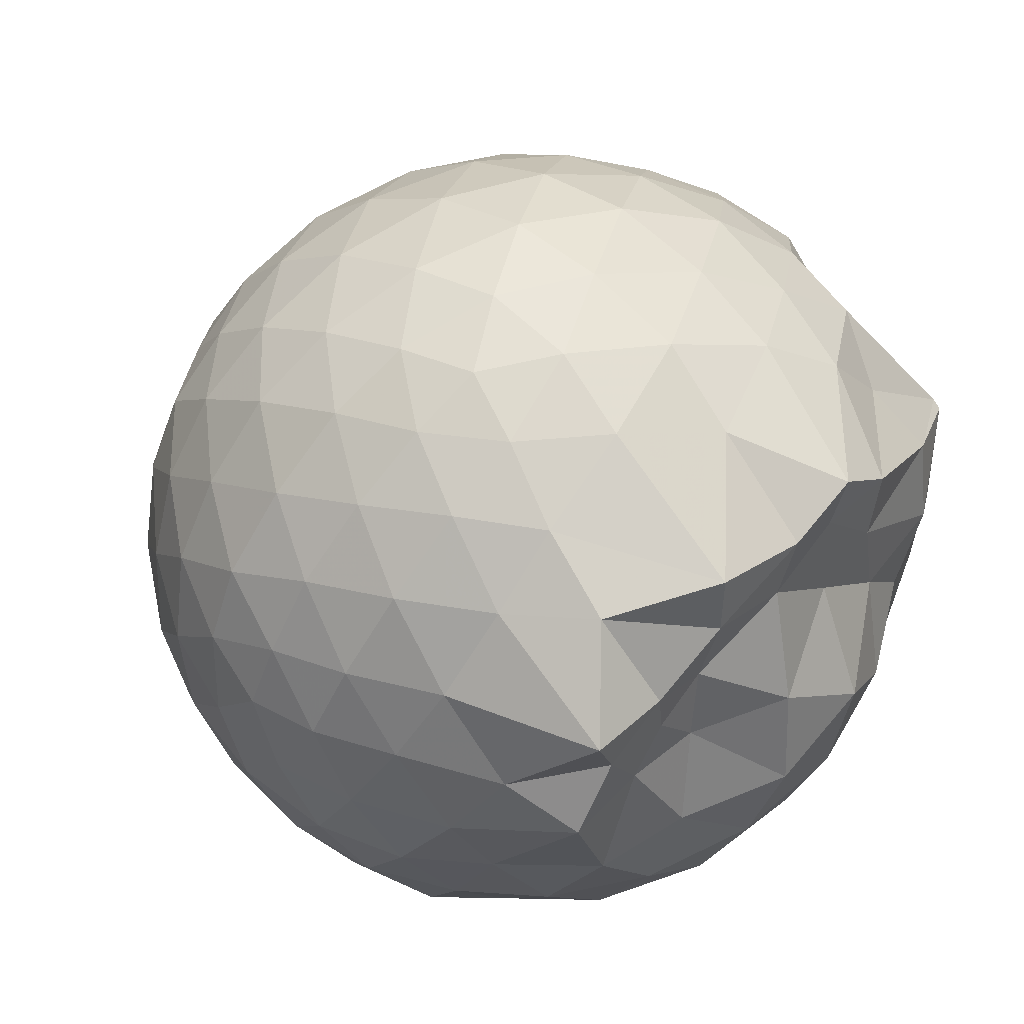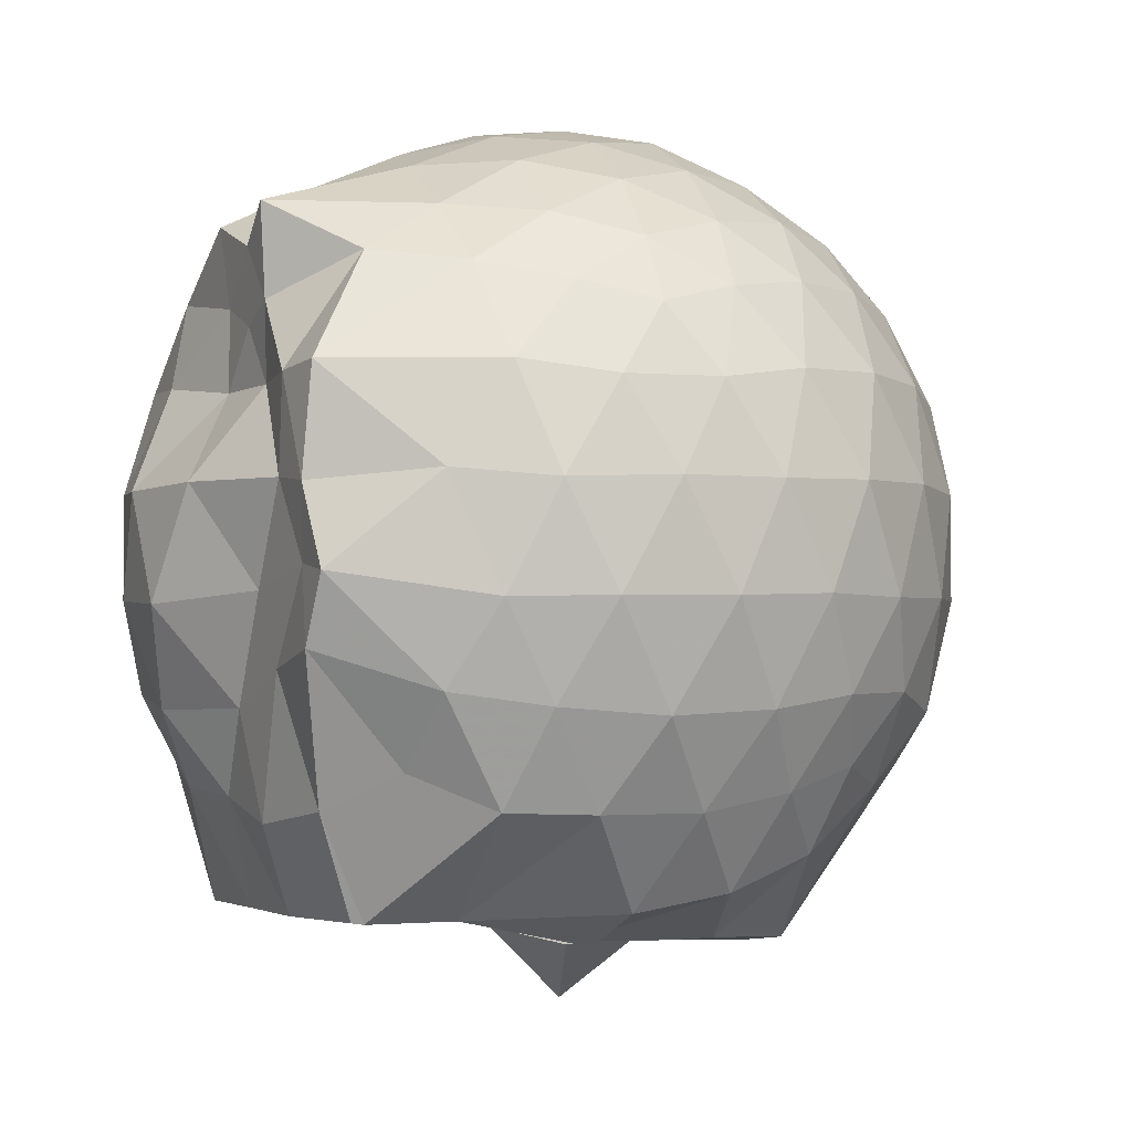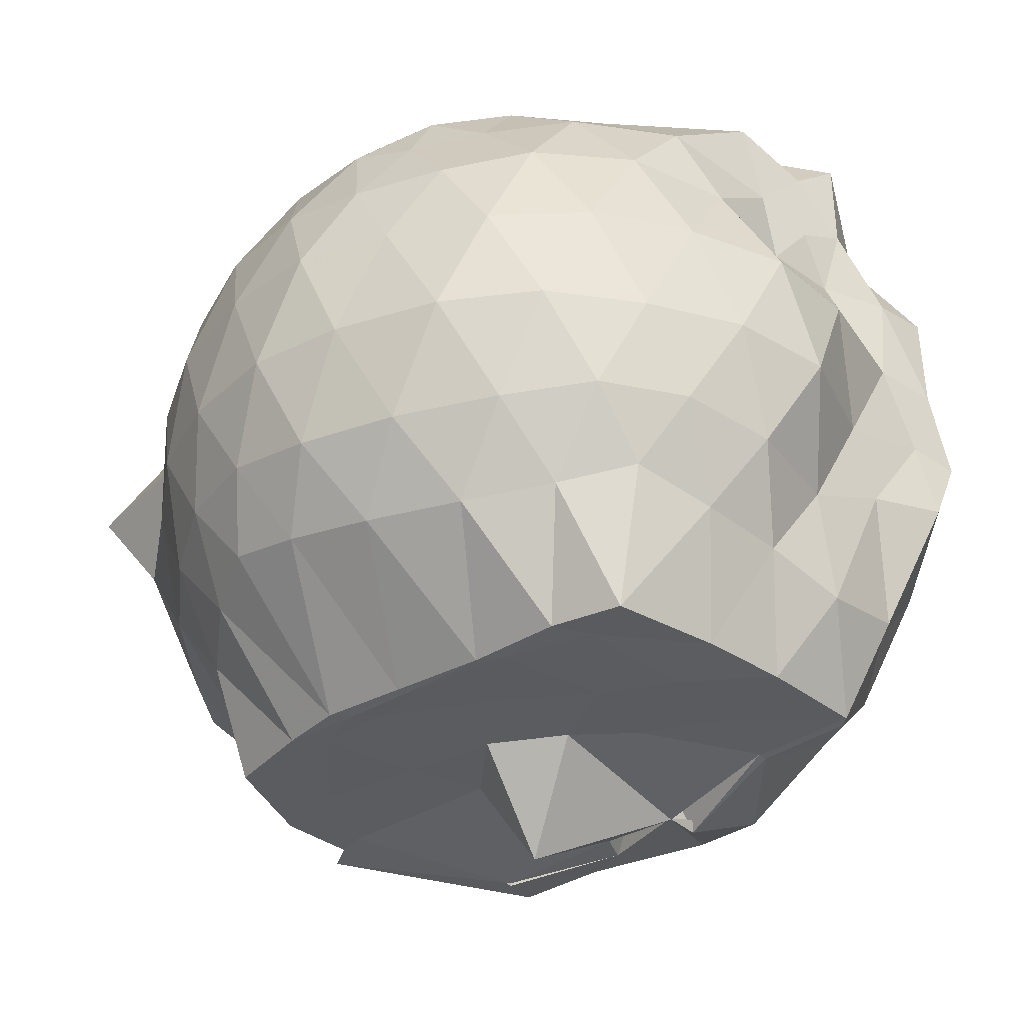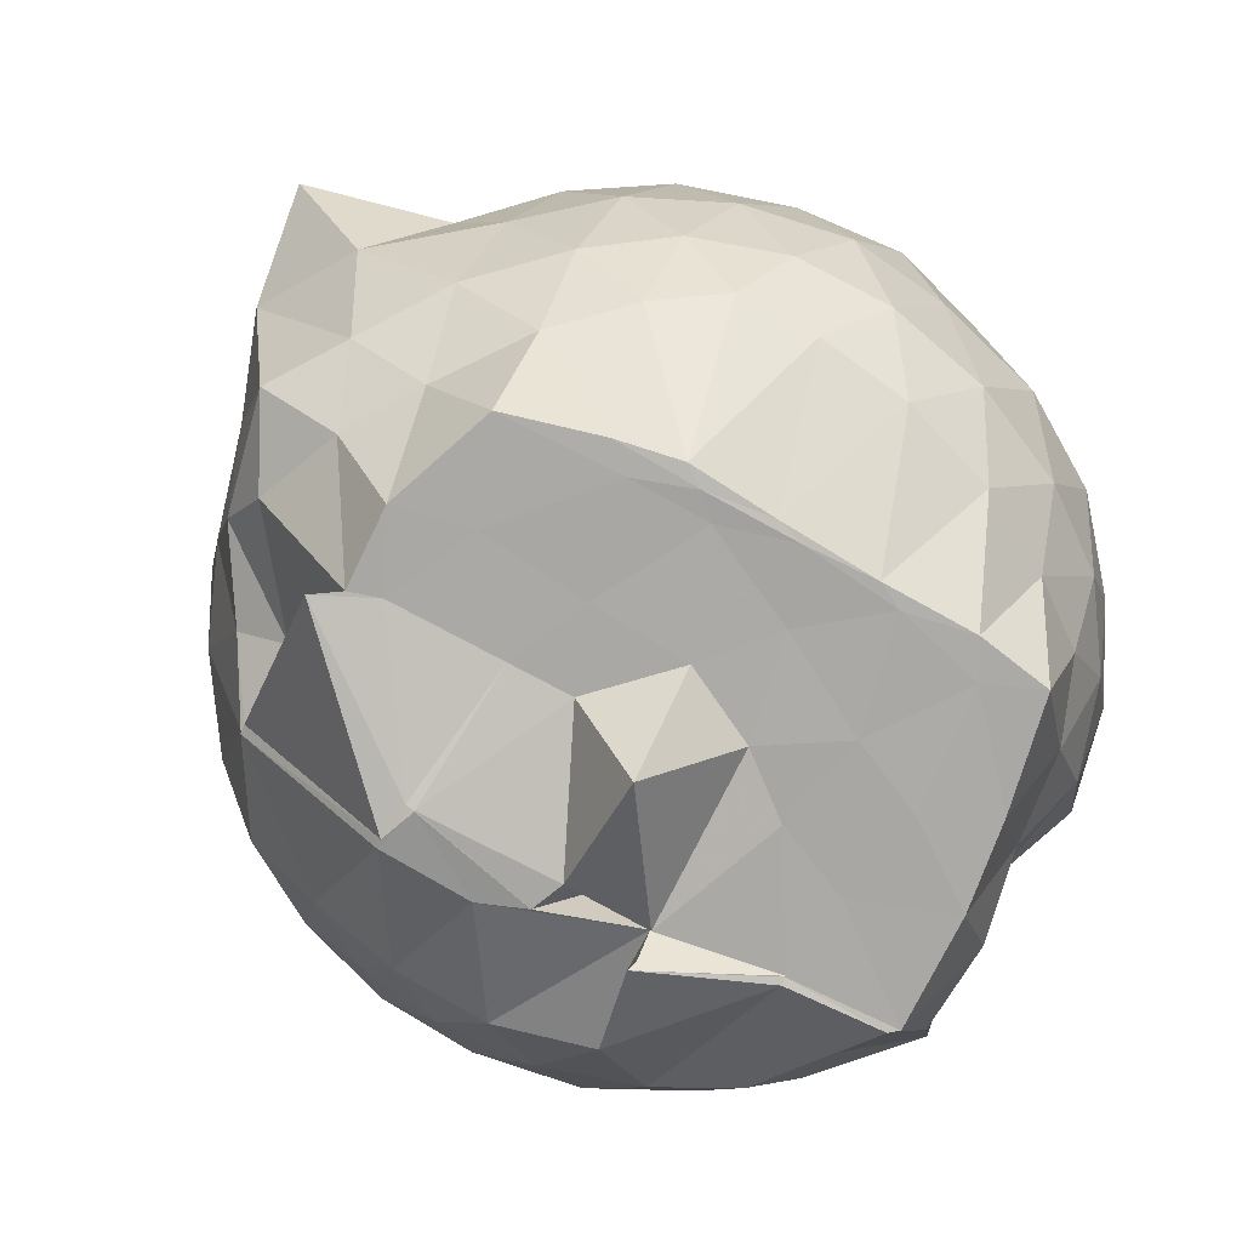
<metadata>
{"format":"obj","ext":"obj","renderer":"f3d","projection":"perspective","resolution":1024,"background":"white","views":[{"elev":34.4,"azim":42.2,"up":"+Y"},{"elev":-2.1,"azim":143.1,"up":"+Z"},{"elev":-34.2,"azim":40.1,"up":"+Z"},{"elev":-75.6,"azim":-28.6,"up":"+Z"}]}
</metadata>
<code>
v -2.404 -0.338 0.3119
v -2.442 -0.3126 -1.656
v -1.594 -0.269 -0.1891
v -1.567 -0.159 -0.1453
v -1.667 0.06309 -0.05732
v -1.837 0.2061 -0.07981
v -1.991 0.3483 -0.1212
v -2.14 0.4447 -0.1654
v -2.32 0.4522 -0.1211
v -2.53 0.4243 -0.0928
v -2.745 0.3538 -0.09257
v -2.933 0.2502 -0.1191
v -3.072 0.1332 -0.1672
v -3.138 -0.04139 -0.1259
v -3.196 -0.2245 -0.09065
v -3.225 -0.4568 -0.09154
v -3.138 -0.6634 -0.1189
v -3.076 -0.823 -0.1655
v -2.939 -0.9337 -0.119
v -2.755 -1.032 -0.09316
v -2.54 -1.103 -0.09525
v -2.313 -1.136 -0.1165
v -2.155 -1.115 -0.1661
v -2.014 -1.01 -0.1219
v -1.842 -0.8774 -0.09161
v -1.678 -0.6817 -0.09799
v -1.625 -0.4015 -0.1376
v -1.594 -0.1972 -0.3174
v -1.532 -0.03135 -0.3062
v -1.516 0.1083 -0.2934
v -1.833 0.3557 -0.2928
v -2.014 0.4732 -0.3226
v -2.223 0.5403 -0.3221
v -2.435 0.5428 -0.2917
v -2.671 0.4955 -0.2839
v -2.889 0.3944 -0.2919
v -3.057 0.2674 -0.319
v -3.188 0.09717 -0.3164
v -3.261 -0.1252 -0.2956
v -3.324 -0.3717 -0.2795
v -3.439 -0.5612 -0.2848
v -3.207 -0.778 -0.3203
v -3.067 -0.9473 -0.3202
v -2.898 -1.075 -0.2926
v -2.678 -1.174 -0.2821
v -2.444 -1.22 -0.2927
v -2.234 -1.212 -0.3257
v -2.025 -1.145 -0.3241
v -1.847 -1.03 -0.293
v -1.686 -0.8446 -0.2832
v -1.603 -0.617 -0.2945
v -1.611 -0.3805 -0.3213
v -1.537 -0.05177 -0.5206
v -1.502 0.0931 -0.5366
v -1.699 0.3131 -0.5131
v -1.879 0.4592 -0.5327
v -2.101 0.5579 -0.5248
v -2.33 0.602 -0.5253
v -2.569 0.5874 -0.5189
v -2.807 0.5037 -0.5146
v -3.006 0.3818 -0.5255
v -3.16 0.2076 -0.5228
v -3.292 0.005809 -0.5234
v -3.336 -0.2379 -0.5256
v -3.443 -0.5623 -0.5482
v -3.503 -0.813 -0.5179
v -3.181 -0.8957 -0.5241
v -3.015 -1.062 -0.5243
v -2.815 -1.188 -0.5186
v -2.57 -1.265 -0.5174
v -2.33 -1.289 -0.5268
v -2.119 -1.226 -0.5233
v -1.894 -1.132 -0.5291
v -1.71 -0.9838 -0.5212
v -1.575 -0.7819 -0.5219
v -1.48 -0.5662 -0.5269
v -1.482 -0.3257 -0.5185
v -1.53 0.05282 -0.6995
v -1.5 0.1695 -0.7159
v -1.788 0.3884 -0.768
v -1.982 0.5094 -0.7645
v -2.221 0.5885 -0.7628
v -2.457 0.6007 -0.7552
v -2.689 0.5537 -0.76
v -2.906 0.4541 -0.7558
v -3.087 0.3006 -0.7597
v -3.221 0.0975 -0.7663
v -3.308 -0.1166 -0.7574
v -3.375 -0.3542 -0.7424
v -3.46 -0.5611 -0.6356
v -3.331 -0.7847 -0.7439
v -3.093 -0.9815 -0.7676
v -2.913 -1.136 -0.7539
v -2.701 -1.236 -0.7561
v -2.461 -1.283 -0.757
v -2.239 -1.257 -0.7561
v -1.991 -1.19 -0.7633
v -1.789 -1.065 -0.7585
v -1.638 -0.8846 -0.7628
v -1.521 -0.6806 -0.7606
v -1.467 -0.4543 -0.7727
v -1.563 -0.1738 -0.7477
v -1.509 0.09741 -0.8703
v -1.718 0.2789 -0.9549
v -1.904 0.3976 -0.9851
v -2.118 0.4984 -1.004
v -2.355 0.5416 -0.9917
v -2.567 0.5369 -0.9632
v -2.78 0.4696 -0.9588
v -2.964 0.3464 -1.005
v -3.092 0.1088 -1.126
v -3.188 -0.03997 -1.031
v -3.309 -0.2241 -0.9859
v -3.372 -0.5023 -1.033
v -3.26 -0.6712 -1.036
v -3.132 -0.8594 -0.9993
v -2.957 -1.028 -0.9895
v -2.783 -1.147 -0.9595
v -2.575 -1.216 -0.9648
v -2.361 -1.224 -0.9977
v -2.13 -1.174 -1.005
v -1.908 -1.072 -0.9955
v -1.734 -0.9432 -0.9657
v -1.615 -0.7683 -0.9656
v -1.553 -0.5633 -0.9977
v -1.596 -0.3058 -0.9941
v -1.563 -0.09973 -0.9111
v -1.719 0.137 -1.119
v -1.866 0.2669 -1.199
v -2.043 0.3587 -1.205
v -2.259 0.4258 -1.204
v -2.473 0.4517 -1.167
v -2.653 0.4397 -1.115
v -2.805 0.345 -1.163
v -3.089 0.1154 -1.126
v -3.091 0.09369 -1.127
v -3.089 -0.09107 -1.12
v -3.273 -0.3227 -1.114
v -3.199 -0.5244 -1.191
v -3.094 -0.6903 -1.197
v -2.955 -0.8857 -1.203
v -2.806 -1.023 -1.163
v -2.658 -1.116 -1.122
v -2.48 -1.123 -1.153
v -2.272 -1.097 -1.18
v -2.055 -1.027 -1.187
v -1.873 -0.9226 -1.164
v -1.728 -0.814 -1.121
v -1.665 -0.6392 -1.171
v -1.644 -0.431 -1.184
v -1.61 -0.2332 -1.234
v -1.612 -0.01324 -1.2
v -1.594 -0.2783 -0.01778
v -1.562 -0.1707 0.06322
v -1.864 0.04348 0.05715
v -2.02 0.2181 0.03479
v -2.173 0.3451 -0.01785
v -2.378 0.3306 0.03304
v -2.603 0.2772 0.05492
v -2.816 0.1858 0.03558
v -2.994 0.08212 -0.01631
v -3.043 -0.1083 0.03206
v -3.068 -0.3393 0.05352
v -3.042 -0.5719 0.03465
v -2.99 -0.7632 -0.01716
v -2.82 -0.8675 0.03703
v -2.614 -0.955 0.05358
v -2.38 -1.011 0.0341
v -2.164 -1.029 -0.01867
v -2.028 -0.8883 0.03236
v -1.888 -0.703 0.05294
v -1.633 -0.4576 0.04685
v -1.781 -0.3511 0.1273
v -1.924 -0.1489 0.1693
v -2.071 0.04356 0.1703
v -2.221 0.2008 0.1234
v -2.436 0.1576 0.1697
v -2.665 0.08442 0.1667
v -2.863 -0.0078 0.1258
v -2.889 -0.2249 0.1703
v -2.894 -0.4589 0.1719
v -2.866 -0.6746 0.1243
v -2.667 -0.7639 0.1644
v -2.443 -0.8366 0.1679
v -2.23 -0.8735 0.128
v -2.074 -0.7162 0.1698
v -1.916 -0.5333 0.1656
v -2.019 -0.3345 0.2308
v -2.144 -0.152 0.2576
v -2.285 0.0202 0.2348
v -2.499 -0.03957 0.2651
v -2.713 -0.1188 0.2352
v -2.722 -0.341 0.26
v -2.718 -0.5604 0.232
v -2.506 -0.6391 0.2595
v -2.283 -0.6986 0.2355
v -2.144 -0.5222 0.2592
v -2.22 -0.3378 0.2956
v -2.343 -0.168 0.2949
v -2.546 -0.233 0.2971
v -2.548 -0.4438 0.2954
v -2.347 -0.5099 0.2952
v -1.741 -0.04453 -1.437
v -1.967 -0.03283 -1.44
v -2.206 0.257 -1.418
v -2.413 0.3255 -1.38
v -2.62 0.3417 -1.307
v -2.777 0.06949 -1.509
v -2.78 0.04916 -1.512
v -3.116 -0.2811 -1.44
v -3.054 -0.3219 -1.437
v -3.062 -0.5044 -1.439
v -2.974 -0.7507 -1.436
v -2.761 -0.8095 -1.437
v -2.615 -0.8367 -1.435
v -2.418 -0.8225 -1.435
v -2.195 -0.8116 -1.439
v -1.981 -0.8091 -1.434
v -1.813 -0.7814 -1.437
v -1.759 -0.5273 -1.434
v -1.729 -0.3212 -1.437
v -1.719 -0.06054 -1.433
v -1.969 -0.04945 -1.435
v -2.252 0.06016 -1.503
v -2.252 -0.03077 -1.501
v -2.57 0.08138 -1.498
v -2.751 -0.03173 -1.523
v -2.77 -0.03144 -1.508
v -2.985 -0.3432 -1.436
v -2.892 -0.541 -1.436
v -2.698 -0.7603 -1.439
v -2.567 -0.8046 -1.439
v -2.355 -0.8038 -1.439
v -2.136 -0.7812 -1.439
v -1.936 -0.7281 -1.435
v -1.91 -0.4492 -1.439
v -1.95 -0.2384 -1.434
v -1.969 -0.05153 -1.435
v -2.286 -0.04796 -1.297
v -2.468 0.04009 -1.502
v -2.751 -0.03158 -1.515
v -2.727 -0.3444 -1.435
v -2.647 -0.5175 -1.435
v -2.521 -0.757 -1.436
v -2.299 -0.6484 -1.433
v -2.079 -0.5265 -1.439
v -2.121 -0.3124 -1.434
v -2.25 -0.03084 -1.505
v -2.438 -0.03169 -1.5
v -2.584 -0.3447 -1.434
v -2.425 -0.5048 -1.437
v -2.253 -0.4176 -1.437
f 3 28 4
f 4 28 29
f 4 29 5
f 5 29 30
f 5 30 6
f 6 30 31
f 6 31 7
f 7 31 32
f 7 32 8
f 8 32 33
f 8 33 9
f 9 33 34
f 9 34 10
f 10 34 35
f 10 35 11
f 11 35 36
f 11 36 12
f 12 36 37
f 12 37 13
f 13 37 38
f 13 38 14
f 14 38 39
f 14 39 15
f 15 39 40
f 15 40 16
f 16 40 41
f 16 41 17
f 17 41 42
f 17 42 18
f 18 42 43
f 18 43 19
f 19 43 44
f 19 44 20
f 20 44 45
f 20 45 21
f 21 45 46
f 21 46 22
f 22 46 47
f 22 47 23
f 23 47 48
f 23 48 24
f 24 48 49
f 24 49 25
f 25 49 50
f 25 50 26
f 26 50 51
f 26 51 27
f 27 51 52
f 27 52 3
f 3 52 28
f 28 53 29
f 29 53 54
f 29 54 30
f 30 54 55
f 30 55 31
f 31 55 56
f 31 56 32
f 32 56 57
f 32 57 33
f 33 57 58
f 33 58 34
f 34 58 59
f 34 59 35
f 35 59 60
f 35 60 36
f 36 60 61
f 36 61 37
f 37 61 62
f 37 62 38
f 38 62 63
f 38 63 39
f 39 63 64
f 39 64 40
f 40 64 65
f 40 65 41
f 41 65 66
f 41 66 42
f 42 66 67
f 42 67 43
f 43 67 68
f 43 68 44
f 44 68 69
f 44 69 45
f 45 69 70
f 45 70 46
f 46 70 71
f 46 71 47
f 47 71 72
f 47 72 48
f 48 72 73
f 48 73 49
f 49 73 74
f 49 74 50
f 50 74 75
f 50 75 51
f 51 75 76
f 51 76 52
f 52 76 77
f 52 77 28
f 28 77 53
f 53 78 54
f 54 78 79
f 54 79 55
f 55 79 80
f 55 80 56
f 56 80 81
f 56 81 57
f 57 81 82
f 57 82 58
f 58 82 83
f 58 83 59
f 59 83 84
f 59 84 60
f 60 84 85
f 60 85 61
f 61 85 86
f 61 86 62
f 62 86 87
f 62 87 63
f 63 87 88
f 63 88 64
f 64 88 89
f 64 89 65
f 65 89 90
f 65 90 66
f 66 90 91
f 66 91 67
f 67 91 92
f 67 92 68
f 68 92 93
f 68 93 69
f 69 93 94
f 69 94 70
f 70 94 95
f 70 95 71
f 71 95 96
f 71 96 72
f 72 96 97
f 72 97 73
f 73 97 98
f 73 98 74
f 74 98 99
f 74 99 75
f 75 99 100
f 75 100 76
f 76 100 101
f 76 101 77
f 77 101 102
f 77 102 53
f 53 102 78
f 78 103 79
f 79 103 104
f 79 104 80
f 80 104 105
f 80 105 81
f 81 105 106
f 81 106 82
f 82 106 107
f 82 107 83
f 83 107 108
f 83 108 84
f 84 108 109
f 84 109 85
f 85 109 110
f 85 110 86
f 86 110 111
f 86 111 87
f 87 111 112
f 87 112 88
f 88 112 113
f 88 113 89
f 89 113 114
f 89 114 90
f 90 114 115
f 90 115 91
f 91 115 116
f 91 116 92
f 92 116 117
f 92 117 93
f 93 117 118
f 93 118 94
f 94 118 119
f 94 119 95
f 95 119 120
f 95 120 96
f 96 120 121
f 96 121 97
f 97 121 122
f 97 122 98
f 98 122 123
f 98 123 99
f 99 123 124
f 99 124 100
f 100 124 125
f 100 125 101
f 101 125 126
f 101 126 102
f 102 126 127
f 102 127 78
f 78 127 103
f 103 128 104
f 104 128 129
f 104 129 105
f 105 129 130
f 105 130 106
f 106 130 131
f 106 131 107
f 107 131 132
f 107 132 108
f 108 132 133
f 108 133 109
f 109 133 134
f 109 134 110
f 110 134 135
f 110 135 111
f 111 135 136
f 111 136 112
f 112 136 137
f 112 137 113
f 113 137 138
f 113 138 114
f 114 138 139
f 114 139 115
f 115 139 140
f 115 140 116
f 116 140 141
f 116 141 117
f 117 141 142
f 117 142 118
f 118 142 143
f 118 143 119
f 119 143 144
f 119 144 120
f 120 144 145
f 120 145 121
f 121 145 146
f 121 146 122
f 122 146 147
f 122 147 123
f 123 147 148
f 123 148 124
f 124 148 149
f 124 149 125
f 125 149 150
f 125 150 126
f 126 150 151
f 126 151 127
f 127 151 152
f 127 152 103
f 103 152 128
f 153 154 173
f 154 174 173
f 154 155 174
f 155 175 174
f 155 156 175
f 156 176 175
f 156 157 176
f 157 158 176
f 158 177 176
f 158 159 177
f 159 178 177
f 159 160 178
f 160 179 178
f 160 161 179
f 161 162 179
f 162 180 179
f 162 163 180
f 163 181 180
f 163 164 181
f 164 182 181
f 164 165 182
f 165 166 182
f 166 183 182
f 166 167 183
f 167 184 183
f 167 168 184
f 168 185 184
f 168 169 185
f 169 170 185
f 170 186 185
f 170 171 186
f 171 187 186
f 171 172 187
f 172 173 187
f 172 153 173
f 173 174 188
f 174 189 188
f 174 175 189
f 175 190 189
f 175 176 190
f 176 177 190
f 177 191 190
f 177 178 191
f 178 192 191
f 178 179 192
f 179 180 192
f 180 193 192
f 180 181 193
f 181 194 193
f 181 182 194
f 182 183 194
f 183 195 194
f 183 184 195
f 184 196 195
f 184 185 196
f 185 186 196
f 186 197 196
f 186 187 197
f 187 188 197
f 187 173 188
f 188 189 198
f 189 199 198
f 189 190 199
f 190 191 199
f 191 200 199
f 191 192 200
f 192 193 200
f 193 201 200
f 193 194 201
f 194 195 201
f 195 202 201
f 195 196 202
f 196 197 202
f 197 198 202
f 197 188 198
f 203 223 204
f 204 223 224
f 204 224 205
f 205 224 225
f 205 225 206
f 206 225 226
f 206 226 207
f 207 226 208
f 208 226 227
f 208 227 209
f 209 227 228
f 209 228 210
f 210 228 229
f 210 229 211
f 211 229 212
f 212 229 230
f 212 230 213
f 213 230 231
f 213 231 214
f 214 231 232
f 214 232 215
f 215 232 216
f 216 232 233
f 216 233 217
f 217 233 234
f 217 234 218
f 218 234 235
f 218 235 219
f 219 235 220
f 220 235 236
f 220 236 221
f 221 236 237
f 221 237 222
f 222 237 223
f 222 223 203
f 223 238 224
f 224 238 239
f 224 239 225
f 225 239 240
f 225 240 226
f 226 240 227
f 227 240 241
f 227 241 228
f 228 241 242
f 228 242 229
f 229 242 230
f 230 242 243
f 230 243 231
f 231 243 244
f 231 244 232
f 232 244 233
f 233 244 245
f 233 245 234
f 234 245 246
f 234 246 235
f 235 246 236
f 236 246 247
f 236 247 237
f 237 247 238
f 237 238 223
f 238 248 239
f 239 248 249
f 239 249 240
f 240 249 241
f 241 249 250
f 241 250 242
f 242 250 243
f 243 250 251
f 243 251 244
f 244 251 245
f 245 251 252
f 245 252 246
f 246 252 247
f 247 252 248
f 247 248 238
f 3 4 153
f 153 4 154
f 4 5 154
f 154 5 155
f 5 6 155
f 155 6 156
f 6 7 156
f 156 7 157
f 7 8 157
f 8 9 157
f 157 9 158
f 9 10 158
f 158 10 159
f 10 11 159
f 159 11 160
f 11 12 160
f 160 12 161
f 12 13 161
f 13 14 161
f 161 14 162
f 14 15 162
f 162 15 163
f 15 16 163
f 163 16 164
f 16 17 164
f 164 17 165
f 17 18 165
f 18 19 165
f 165 19 166
f 19 20 166
f 166 20 167
f 20 21 167
f 167 21 168
f 21 22 168
f 168 22 169
f 22 23 169
f 23 24 169
f 169 24 170
f 24 25 170
f 170 25 171
f 25 26 171
f 171 26 172
f 26 27 172
f 172 27 153
f 27 3 153
f 128 203 129
f 129 203 204
f 129 204 130
f 130 204 205
f 130 205 131
f 131 205 206
f 131 206 132
f 132 206 207
f 132 207 133
f 133 207 134
f 134 207 208
f 134 208 135
f 135 208 209
f 135 209 136
f 136 209 210
f 136 210 137
f 137 210 211
f 137 211 138
f 138 211 139
f 139 211 212
f 139 212 140
f 140 212 213
f 140 213 141
f 141 213 214
f 141 214 142
f 142 214 215
f 142 215 143
f 143 215 144
f 144 215 216
f 144 216 145
f 145 216 217
f 145 217 146
f 146 217 218
f 146 218 147
f 147 218 219
f 147 219 148
f 148 219 149
f 149 219 220
f 149 220 150
f 150 220 221
f 150 221 151
f 151 221 222
f 151 222 152
f 152 222 203
f 152 203 128
f 198 199 1
f 199 200 1
f 200 201 1
f 201 202 1
f 202 198 1
f 249 248 2
f 250 249 2
f 251 250 2
f 252 251 2
f 248 252 2

</code>
